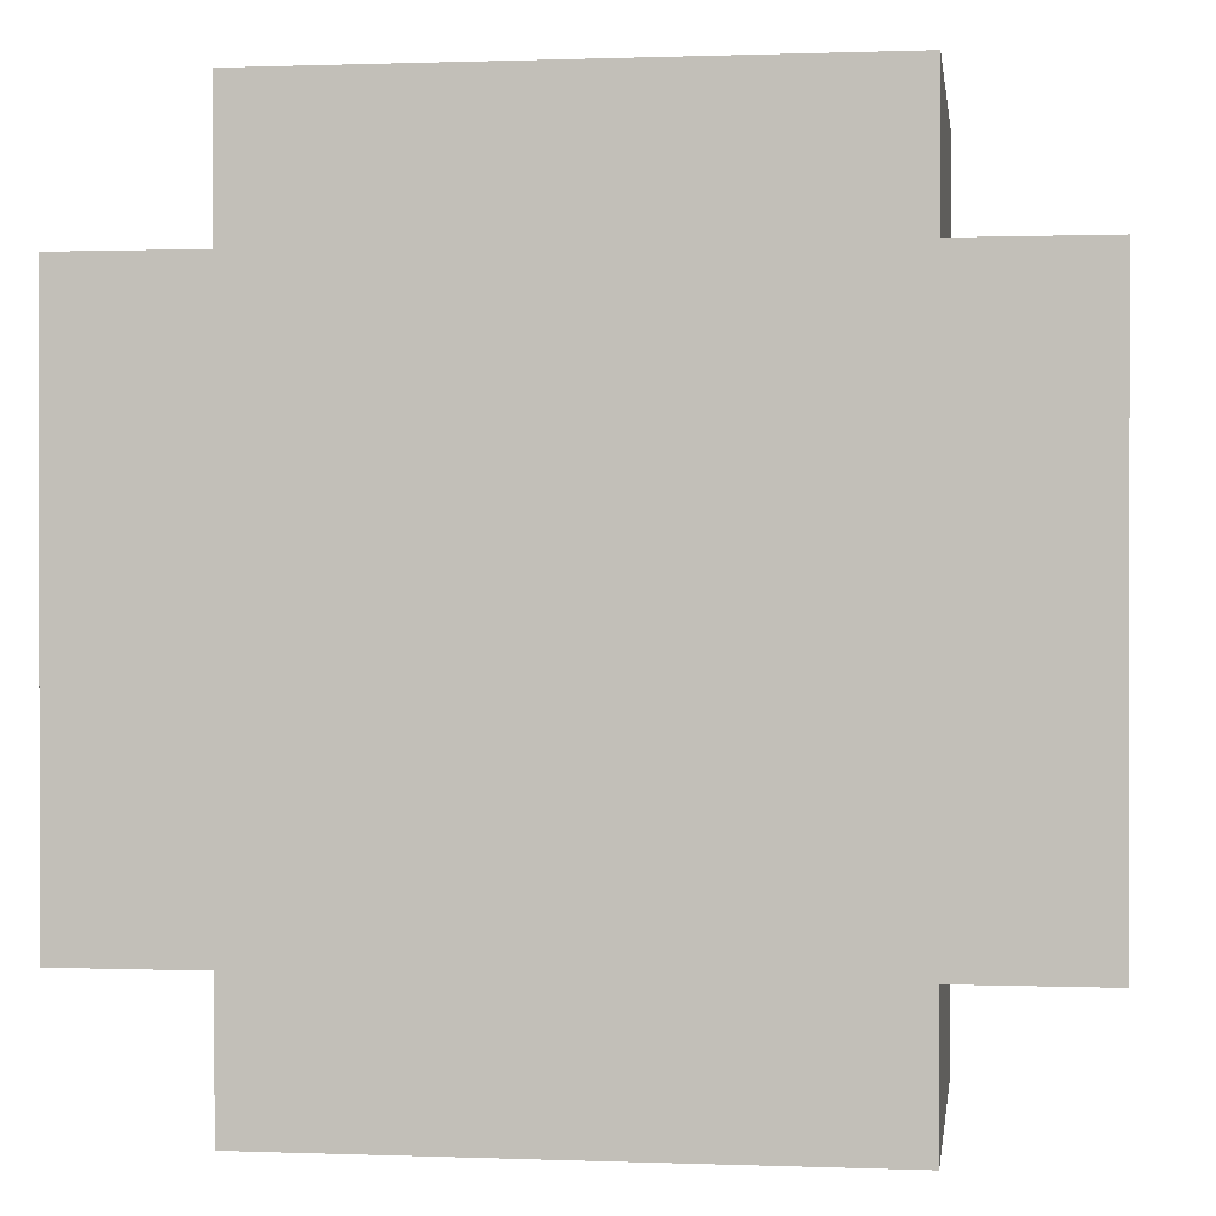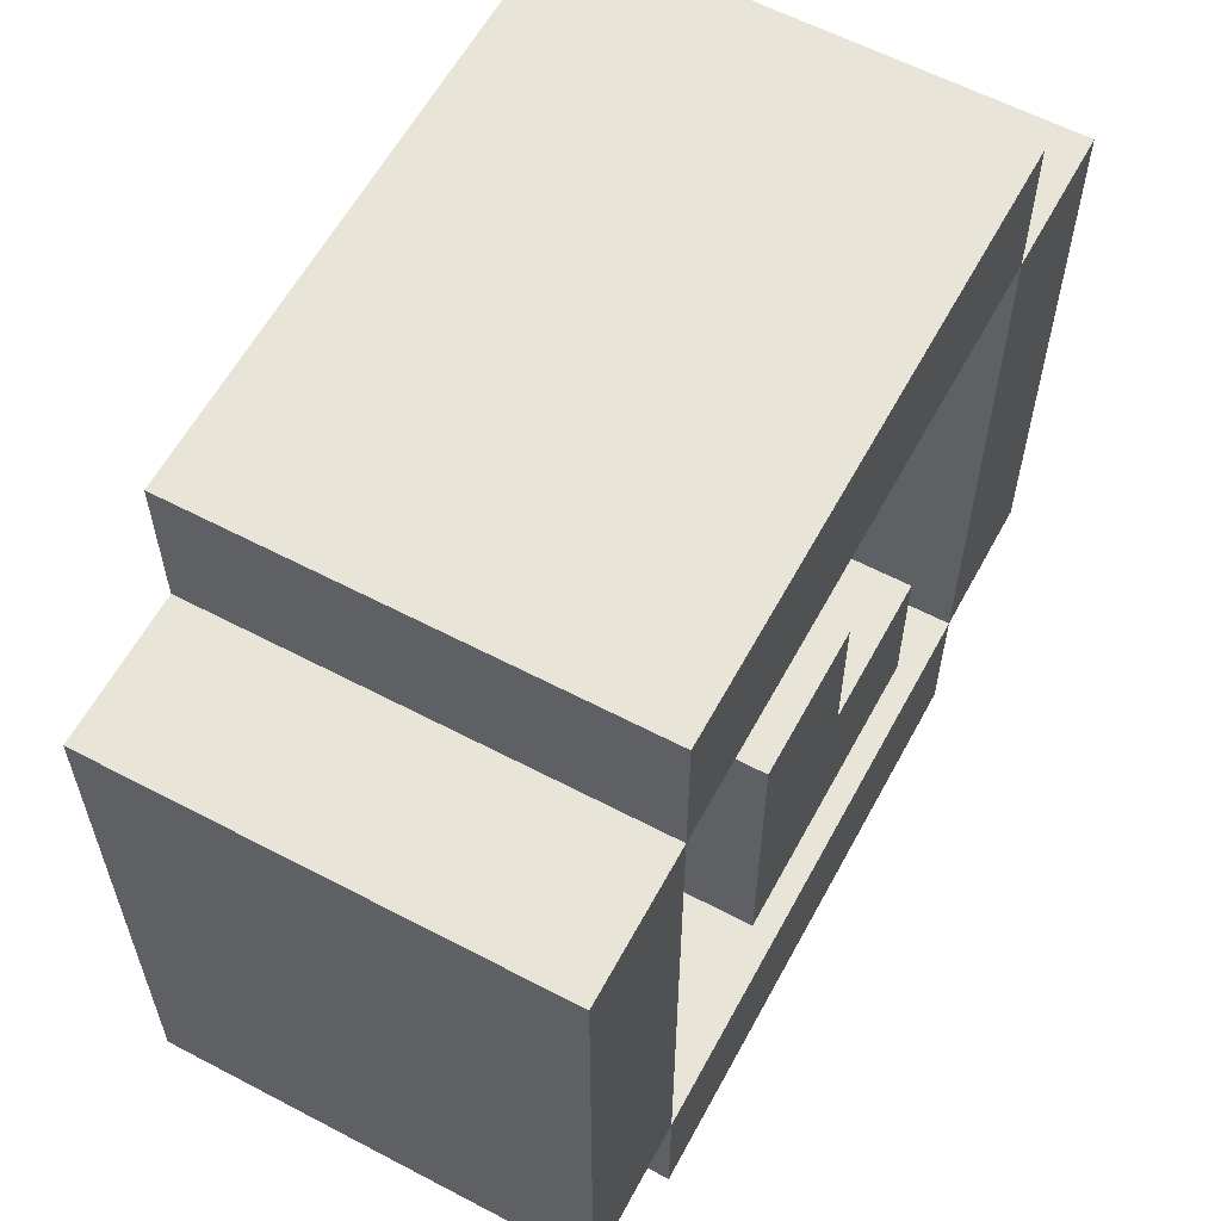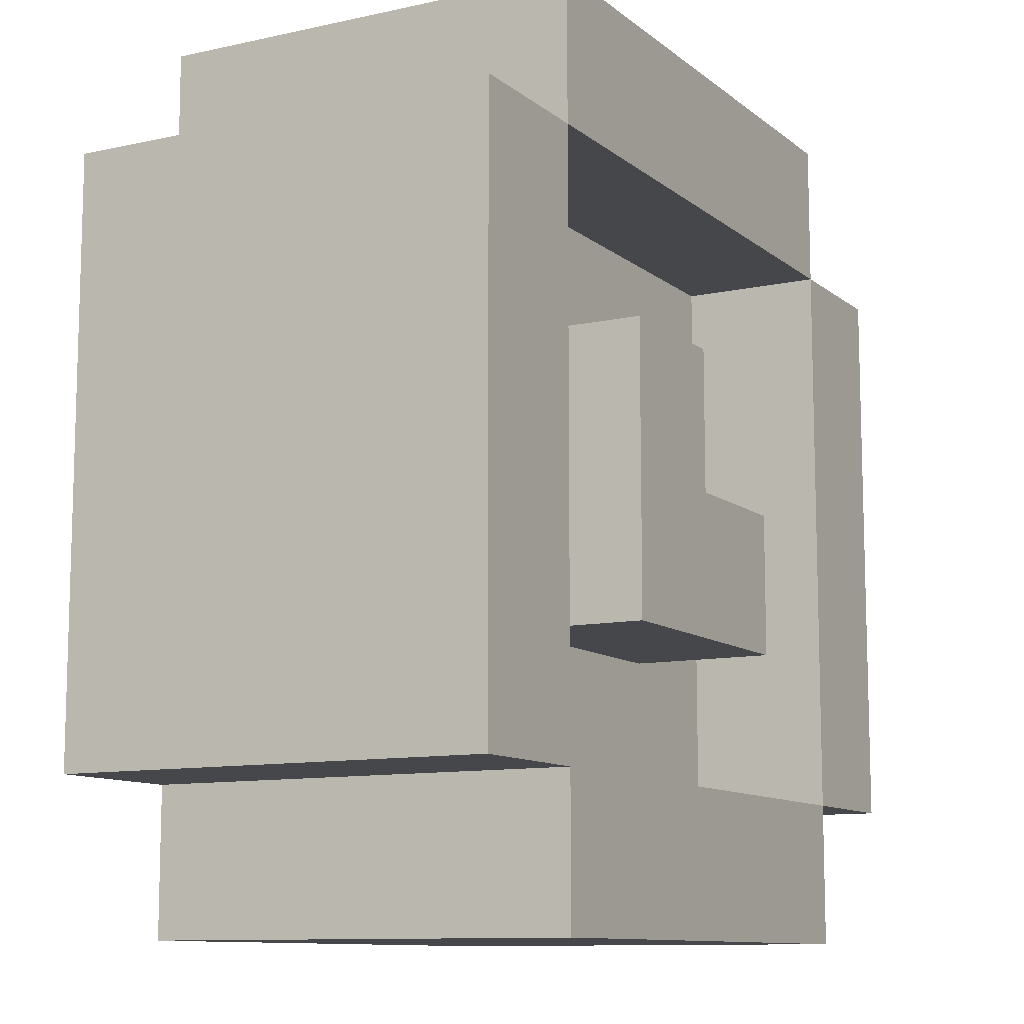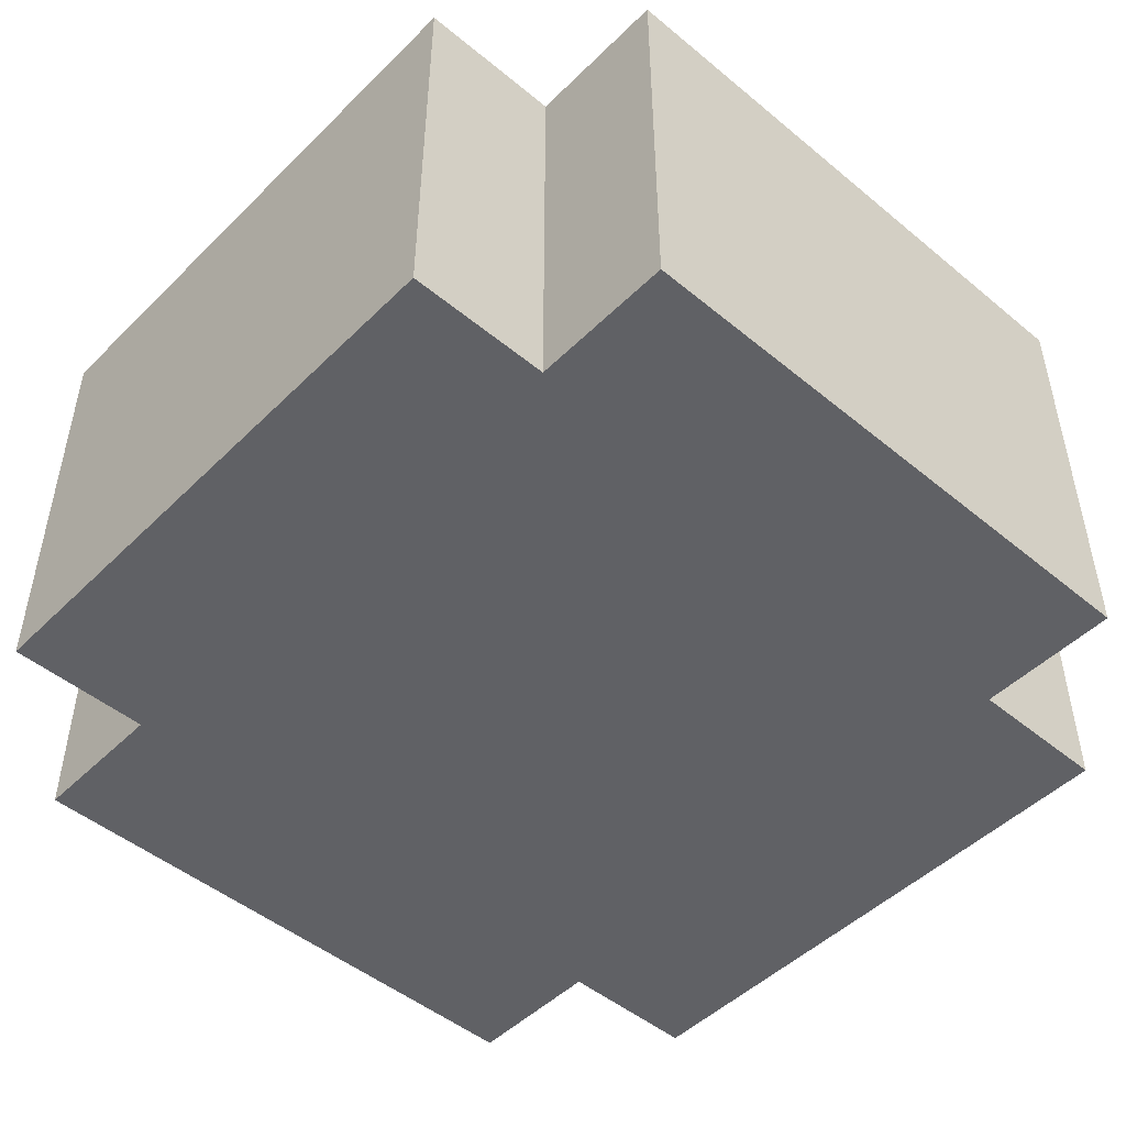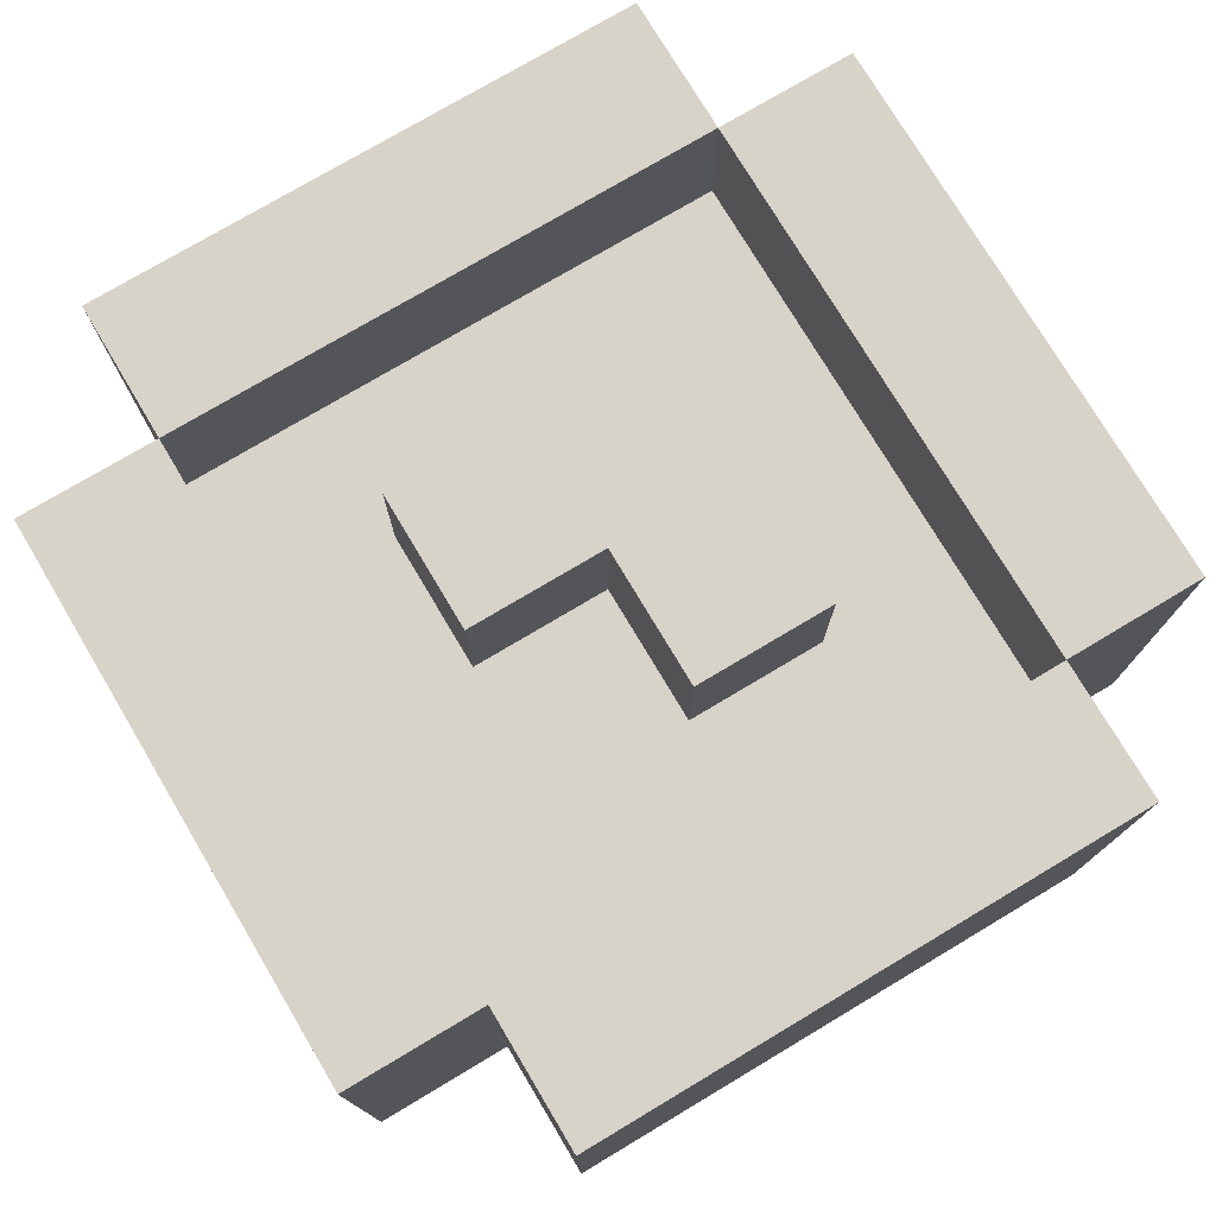
<metadata>
{"format":"obj","ext":"obj","renderer":"f3d","projection":"perspective","resolution":1024,"background":"white","views":[{"elev":0.6,"azim":7.8,"up":"+Z"},{"elev":60.1,"azim":118.3,"up":"+Z"},{"elev":-10.6,"azim":118.9,"up":"+Z"},{"elev":-48.5,"azim":-132.6,"up":"+Y"},{"elev":76.0,"azim":-30.8,"up":"+Y"}]}
</metadata>
<code>
o Fuego
v -13.5 0 -0.3
v -13.5 0 -0.4
v -13.5 0 -0.5
v -13.5 0 -0.6
v -13.5 0 -0.7
v -13.5 0.1 -0.3
v -13.5 0.1 -0.4
v -13.5 0.1 -0.5
v -13.5 0.1 -0.6
v -13.5 0.1 -0.7
v -13.5 0.2 -0.3
v -13.5 0.2 -0.4
v -13.5 0.2 -0.5
v -13.5 0.2 -0.6
v -13.5 0.2 -0.7
v -13.5 0.3 -0.3
v -13.5 0.3 -0.4
v -13.5 0.3 -0.5
v -13.5 0.3 -0.6
v -13.5 0.3 -0.7
v -13.4 0 -0.2
v -13.4 0 -0.3
v -13.4 0 -0.7
v -13.4 0 -0.8
v -13.4 0.1 -0.2
v -13.4 0.1 -0.3
v -13.4 0.1 -0.7
v -13.4 0.1 -0.8
v -13.4 0.2 -0.2
v -13.4 0.2 -0.3
v -13.4 0.2 -0.7
v -13.4 0.2 -0.8
v -13.4 0.3 -0.2
v -13.4 0.3 -0.3
v -13.4 0.3 -0.7
v -13.4 0.3 -0.8
v -13.3 0.2 -0.5
v -13.3 0.2 -0.6
v -13.3 0.3 -0.5
v -13.3 0.3 -0.6
v -13.2 0.2 -0.4
v -13.2 0.2 -0.5
v -13.2 0.3 -0.4
v -13.2 0.3 -0.5
v -13 0.2 -0.3
v -13 0.2 -0.4
v -13 0.2 -0.5
v -13 0.2 -0.6
v -13 0.2 -0.7
v -13 0.3 -0.3
v -13 0.3 -0.4
v -13 0.3 -0.5
v -13 0.3 -0.6
v -13 0.3 -0.7
v -13.4 0.2 -0.3
v -13.4 0.2 -0.4
v -13.4 0.2 -0.5
v -13.4 0.2 -0.6
v -13.4 0.2 -0.7
v -13.4 0.3 -0.3
v -13.4 0.3 -0.4
v -13.4 0.3 -0.5
v -13.4 0.3 -0.6
v -13.4 0.3 -0.7
v -13.1 0.2 -0.4
v -13.1 0.2 -0.5
v -13.1 0.2 -0.6
v -13.1 0.3 -0.4
v -13.1 0.3 -0.5
v -13.1 0.3 -0.6
v -13 0 -0.2
v -13 0 -0.3
v -13 0 -0.7
v -13 0 -0.8
v -13 0.1 -0.2
v -13 0.1 -0.3
v -13 0.1 -0.7
v -13 0.1 -0.8
v -13 0.2 -0.2
v -13 0.2 -0.3
v -13 0.2 -0.7
v -13 0.2 -0.8
v -13 0.3 -0.2
v -13 0.3 -0.3
v -13 0.3 -0.7
v -13 0.3 -0.8
v -12.9 0 -0.3
v -12.9 0 -0.4
v -12.9 0 -0.5
v -12.9 0 -0.6
v -12.9 0 -0.7
v -12.9 0.1 -0.3
v -12.9 0.1 -0.4
v -12.9 0.1 -0.5
v -12.9 0.1 -0.6
v -12.9 0.2 -0.3
v -12.9 0.2 -0.4
v -12.9 0.2 -0.5
v -12.9 0.2 -0.6
v -12.9 0.3 -0.3
v -12.9 0.3 -0.4
v -12.9 0.3 -0.5
v -12.9 0.3 -0.6
v -12.9 0.3 -0.7
v -13.4 0 -0.2
v -13.4 0.1 -0.2
v -13.4 0.2 -0.2
v -13.4 0.3 -0.2
v -13.3 0 -0.2
v -13.3 0.1 -0.2
v -13.3 0.2 -0.2
v -13.3 0.3 -0.2
v -13.2 0 -0.2
v -13.2 0.1 -0.2
v -13.2 0.2 -0.2
v -13.2 0.3 -0.2
v -13.1 0 -0.2
v -13.1 0.1 -0.2
v -13.1 0.2 -0.2
v -13.1 0.3 -0.2
v -13 0 -0.2
v -13 0.1 -0.2
v -13 0.2 -0.2
v -13 0.3 -0.2
v -13.5 0 -0.3
v -13.5 0.1 -0.3
v -13.5 0.2 -0.3
v -13.5 0.3 -0.3
v -13.4 0 -0.3
v -13.4 0.1 -0.3
v -13.4 0.2 -0.3
v -13.4 0.3 -0.3
v -13 0 -0.3
v -13 0.1 -0.3
v -13 0.2 -0.3
v -13 0.3 -0.3
v -12.9 0 -0.3
v -12.9 0.1 -0.3
v -12.9 0.2 -0.3
v -12.9 0.3 -0.3
v -13.2 0.2 -0.4
v -13.2 0.3 -0.4
v -13.1 0.2 -0.4
v -13.1 0.3 -0.4
v -13.3 0.2 -0.5
v -13.3 0.3 -0.5
v -13.2 0.2 -0.5
v -13.2 0.3 -0.5
v -13.4 0.2 -0.7
v -13.4 0.3 -0.7
v -13.3 0.2 -0.7
v -13.3 0.3 -0.7
v -13.2 0.2 -0.7
v -13.2 0.3 -0.7
v -13.1 0.2 -0.7
v -13.1 0.3 -0.7
v -13 0.2 -0.7
v -13 0.3 -0.7
v -13.4 0.2 -0.3
v -13.4 0.3 -0.3
v -13.3 0.2 -0.3
v -13.3 0.3 -0.3
v -13.2 0.2 -0.3
v -13.2 0.3 -0.3
v -13.1 0.2 -0.3
v -13.1 0.3 -0.3
v -13 0.2 -0.3
v -13 0.3 -0.3
v -13.3 0.2 -0.6
v -13.3 0.3 -0.6
v -13.2 0.2 -0.6
v -13.2 0.3 -0.6
v -13.1 0.2 -0.6
v -13.1 0.3 -0.6
v -13.5 0 -0.7
v -13.5 0.1 -0.7
v -13.5 0.2 -0.7
v -13.5 0.3 -0.7
v -13.4 0 -0.7
v -13.4 0.1 -0.7
v -13.4 0.2 -0.7
v -13.4 0.3 -0.7
v -13 0 -0.7
v -13 0.1 -0.7
v -13 0.2 -0.7
v -13 0.3 -0.7
v -12.9 0 -0.7
v -12.9 0.3 -0.7
v -13.4 0 -0.8
v -13.4 0.1 -0.8
v -13.4 0.2 -0.8
v -13.4 0.3 -0.8
v -13.3 0 -0.8
v -13.3 0.1 -0.8
v -13.3 0.2 -0.8
v -13.3 0.3 -0.8
v -13.2 0 -0.8
v -13.2 0.1 -0.8
v -13.2 0.2 -0.8
v -13.2 0.3 -0.8
v -13.1 0 -0.8
v -13.1 0.1 -0.8
v -13.1 0.2 -0.8
v -13.1 0.3 -0.8
v -13 0 -0.8
v -13 0.1 -0.8
v -13 0.2 -0.8
v -13 0.3 -0.8
v -13.4 0 -0.2
v -13.3 0 -0.2
v -13.2 0 -0.2
v -13.1 0 -0.2
v -13 0 -0.2
v -13.5 0 -0.3
v -13.4 0 -0.3
v -13.3 0 -0.3
v -13.2 0 -0.3
v -13.1 0 -0.3
v -13 0 -0.3
v -12.9 0 -0.3
v -13.5 0 -0.4
v -13.4 0 -0.4
v -13 0 -0.4
v -12.9 0 -0.4
v -13.5 0 -0.5
v -13.4 0 -0.5
v -13 0 -0.5
v -12.9 0 -0.5
v -13.5 0 -0.6
v -13.4 0 -0.6
v -13 0 -0.6
v -12.9 0 -0.6
v -13.5 0 -0.7
v -13.4 0 -0.7
v -13.3 0 -0.7
v -13.2 0 -0.7
v -13.1 0 -0.7
v -13 0 -0.7
v -12.9 0 -0.7
v -13.4 0 -0.8
v -13.3 0 -0.8
v -13.2 0 -0.8
v -13.1 0 -0.8
v -13 0 -0.8
v -13.4 0.2 -0.3
v -13.3 0.2 -0.3
v -13.2 0.2 -0.3
v -13.1 0.2 -0.3
v -13 0.2 -0.3
v -13.4 0.2 -0.4
v -13.3 0.2 -0.4
v -13.2 0.2 -0.4
v -13.1 0.2 -0.4
v -13 0.2 -0.4
v -13.4 0.2 -0.5
v -13.3 0.2 -0.5
v -13.2 0.2 -0.5
v -13.1 0.2 -0.5
v -13 0.2 -0.5
v -13.4 0.2 -0.6
v -13.3 0.2 -0.6
v -13.2 0.2 -0.6
v -13.1 0.2 -0.6
v -13 0.2 -0.6
v -13.4 0.2 -0.7
v -13.3 0.2 -0.7
v -13.2 0.2 -0.7
v -13.1 0.2 -0.7
v -13 0.2 -0.7
v -13.4 0.3 -0.2
v -13.3 0.3 -0.2
v -13.2 0.3 -0.2
v -13.1 0.3 -0.2
v -13 0.3 -0.2
v -13.5 0.3 -0.3
v -13.4 0.3 -0.3
v -13.3 0.3 -0.3
v -13.2 0.3 -0.3
v -13.1 0.3 -0.3
v -13 0.3 -0.3
v -12.9 0.3 -0.3
v -13.5 0.3 -0.4
v -13.4 0.3 -0.4
v -13.2 0.3 -0.4
v -13.1 0.3 -0.4
v -13 0.3 -0.4
v -12.9 0.3 -0.4
v -13.5 0.3 -0.5
v -13.4 0.3 -0.5
v -13.3 0.3 -0.5
v -13.2 0.3 -0.5
v -13.1 0.3 -0.5
v -13 0.3 -0.5
v -12.9 0.3 -0.5
v -13.5 0.3 -0.6
v -13.4 0.3 -0.6
v -13.3 0.3 -0.6
v -13.2 0.3 -0.6
v -13.1 0.3 -0.6
v -13 0.3 -0.6
v -12.9 0.3 -0.6
v -13.5 0.3 -0.7
v -13.4 0.3 -0.7
v -13.3 0.3 -0.7
v -13.2 0.3 -0.7
v -13.1 0.3 -0.7
v -13 0.3 -0.7
v -12.9 0.3 -0.7
v -13.4 0.3 -0.8
v -13.3 0.3 -0.8
v -13.2 0.3 -0.8
v -13.1 0.3 -0.8
v -13 0.3 -0.8
f 6 2 1
f 7 3 2
f 7 2 6
f 8 4 3
f 8 3 7
f 9 5 4
f 9 4 8
f 10 5 9
f 11 7 6
f 12 8 7
f 12 7 11
f 13 9 8
f 13 8 12
f 14 10 9
f 14 9 13
f 15 10 14
f 16 12 11
f 17 13 12
f 17 12 16
f 18 14 13
f 18 13 17
f 19 15 14
f 19 14 18
f 20 15 19
f 25 22 21
f 26 22 25
f 27 24 23
f 28 24 27
f 29 26 25
f 30 26 29
f 31 28 27
f 32 28 31
f 33 30 29
f 34 30 33
f 35 32 31
f 36 32 35
f 39 38 37
f 40 38 39
f 43 42 41
f 44 42 43
f 50 46 45
f 51 47 46
f 51 46 50
f 52 48 47
f 52 47 51
f 53 49 48
f 53 48 52
f 54 49 53
f 55 56 60
f 56 57 61
f 60 56 61
f 57 58 62
f 61 57 62
f 58 59 63
f 62 58 63
f 63 59 64
f 65 66 68
f 66 67 69
f 68 66 69
f 69 67 70
f 71 72 75
f 75 72 76
f 73 74 77
f 77 74 78
f 75 76 79
f 79 76 80
f 77 78 81
f 81 78 82
f 79 80 83
f 83 80 84
f 81 82 85
f 85 82 86
f 87 88 92
f 88 89 93
f 92 88 93
f 89 90 94
f 93 89 94
f 90 91 95
f 94 90 95
f 92 93 96
f 93 94 97
f 96 93 97
f 94 95 98
f 97 94 98
f 95 91 99
f 98 95 99
f 96 97 100
f 97 98 101
f 100 97 101
f 98 99 102
f 101 98 102
f 99 91 103
f 102 99 103
f 103 91 104
f 109 106 105
f 110 107 106
f 110 106 109
f 111 108 107
f 111 107 110
f 112 108 111
f 113 110 109
f 114 111 110
f 114 110 113
f 115 112 111
f 115 111 114
f 116 112 115
f 117 114 113
f 118 115 114
f 118 114 117
f 119 116 115
f 119 115 118
f 120 116 119
f 121 118 117
f 122 119 118
f 122 118 121
f 123 120 119
f 123 119 122
f 124 120 123
f 129 126 125
f 130 127 126
f 130 126 129
f 131 128 127
f 131 127 130
f 132 128 131
f 137 134 133
f 138 135 134
f 138 134 137
f 139 136 135
f 139 135 138
f 140 136 139
f 143 142 141
f 144 142 143
f 147 146 145
f 148 146 147
f 151 150 149
f 152 150 151
f 153 152 151
f 154 152 153
f 155 154 153
f 156 154 155
f 157 156 155
f 158 156 157
f 159 160 161
f 161 160 162
f 161 162 163
f 163 162 164
f 163 164 165
f 165 164 166
f 165 166 167
f 167 166 168
f 169 170 171
f 171 170 172
f 171 172 173
f 173 172 174
f 175 176 179
f 176 177 180
f 179 176 180
f 177 178 181
f 180 177 181
f 181 178 182
f 183 184 187
f 185 186 187
f 184 185 187
f 187 186 188
f 189 190 193
f 190 191 194
f 193 190 194
f 191 192 195
f 194 191 195
f 195 192 196
f 193 194 197
f 194 195 198
f 197 194 198
f 195 196 199
f 198 195 199
f 199 196 200
f 197 198 201
f 198 199 202
f 201 198 202
f 199 200 203
f 202 199 203
f 203 200 204
f 201 202 205
f 202 203 206
f 205 202 206
f 203 204 207
f 206 203 207
f 207 204 208
f 215 210 209
f 216 211 210
f 216 210 215
f 217 212 211
f 217 211 216
f 218 213 212
f 218 212 217
f 219 213 218
f 221 217 216
f 221 215 214
f 221 219 218
f 221 218 217
f 221 216 215
f 222 219 221
f 223 220 219
f 223 219 222
f 224 220 223
f 225 222 221
f 226 223 222
f 226 222 225
f 226 224 223
f 227 224 226
f 228 224 227
f 229 226 225
f 229 227 226
f 230 227 229
f 231 228 227
f 231 227 230
f 232 228 231
f 233 230 229
f 234 231 230
f 234 230 233
f 234 232 231
f 235 232 234
f 236 232 235
f 237 232 236
f 238 232 237
f 239 232 238
f 240 235 234
f 241 236 235
f 241 235 240
f 242 237 236
f 242 236 241
f 243 238 237
f 243 237 242
f 244 238 243
f 245 246 250
f 246 247 251
f 250 246 251
f 247 248 252
f 251 247 252
f 248 249 253
f 252 248 253
f 253 249 254
f 250 251 255
f 251 252 256
f 255 251 256
f 256 252 257
f 253 254 258
f 258 254 259
f 255 256 260
f 260 256 261
f 258 259 263
f 263 259 264
f 260 261 265
f 261 262 266
f 265 261 266
f 262 263 267
f 266 262 267
f 263 264 268
f 267 263 268
f 268 264 269
f 270 271 276
f 271 272 277
f 276 271 277
f 272 273 278
f 277 272 278
f 273 274 279
f 278 273 279
f 279 274 280
f 275 276 282
f 282 276 283
f 280 281 286
f 286 281 287
f 282 283 288
f 288 283 289
f 284 285 291
f 291 285 292
f 286 287 293
f 293 287 294
f 288 289 295
f 295 289 296
f 290 291 297
f 291 292 298
f 297 291 298
f 298 292 299
f 293 294 300
f 300 294 301
f 295 296 302
f 302 296 303
f 300 301 307
f 307 301 308
f 303 304 309
f 304 305 310
f 309 304 310
f 305 306 311
f 310 305 311
f 306 307 312
f 311 306 312
f 312 307 313

</code>
